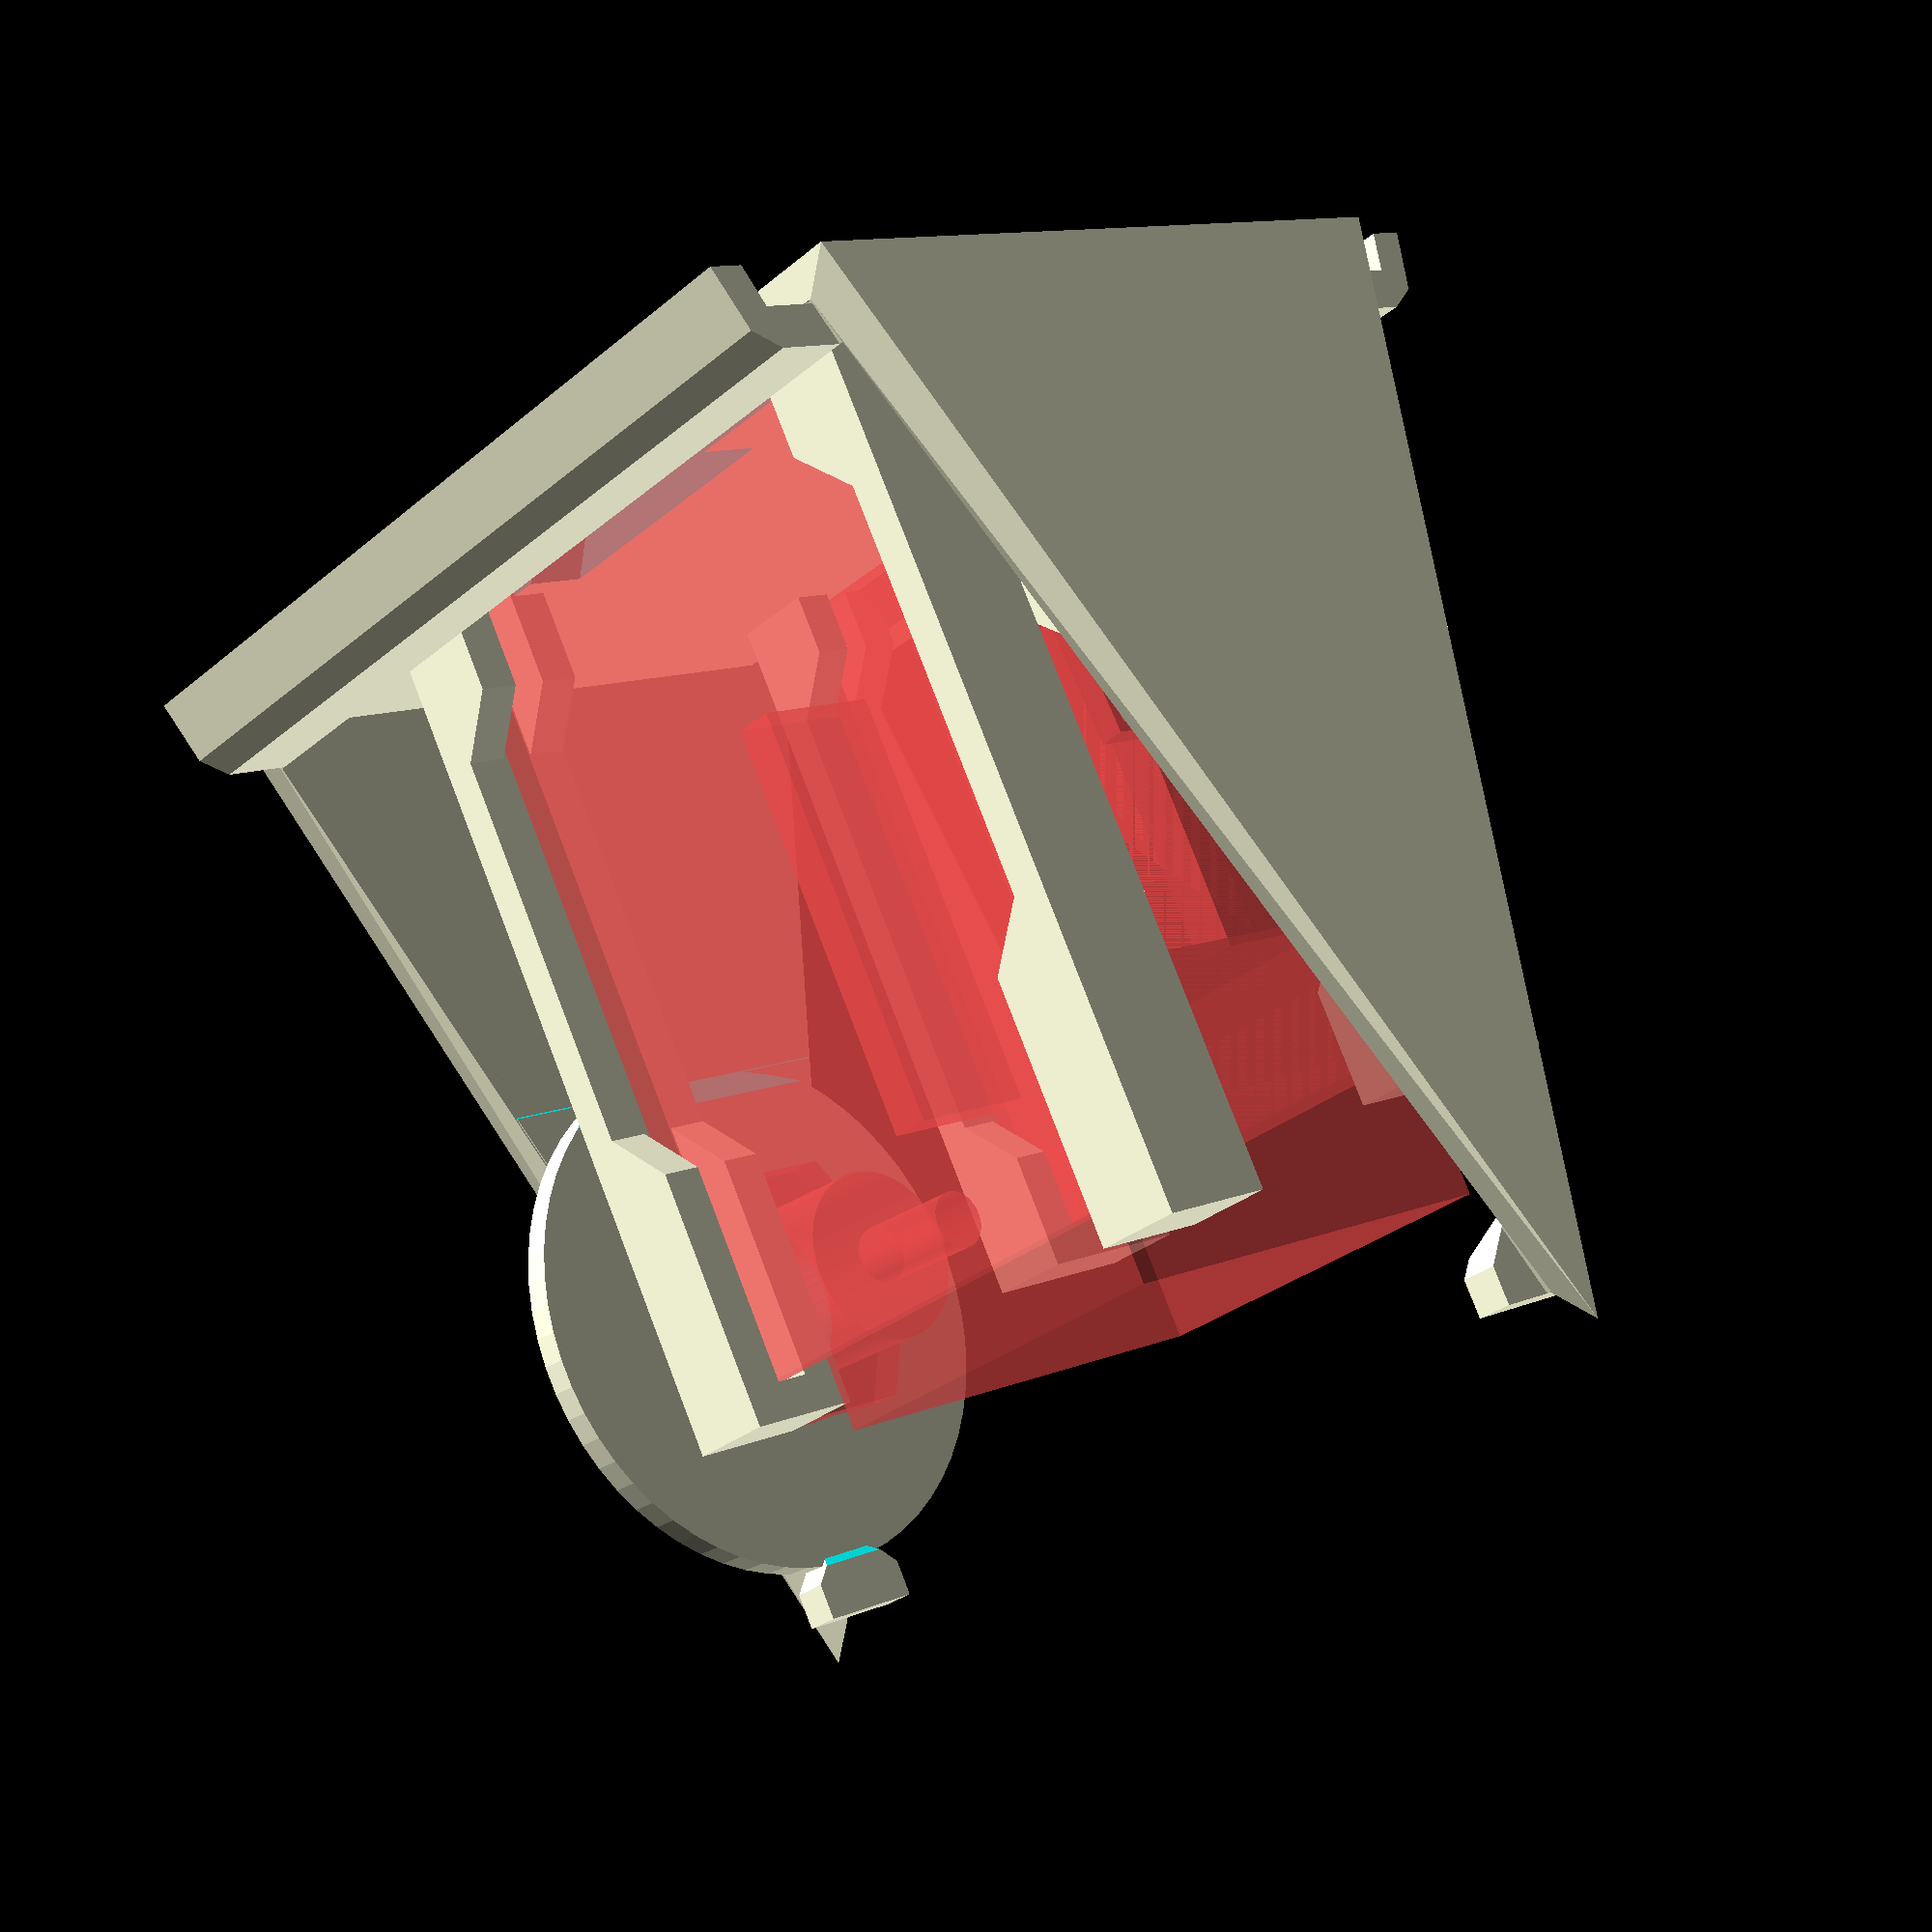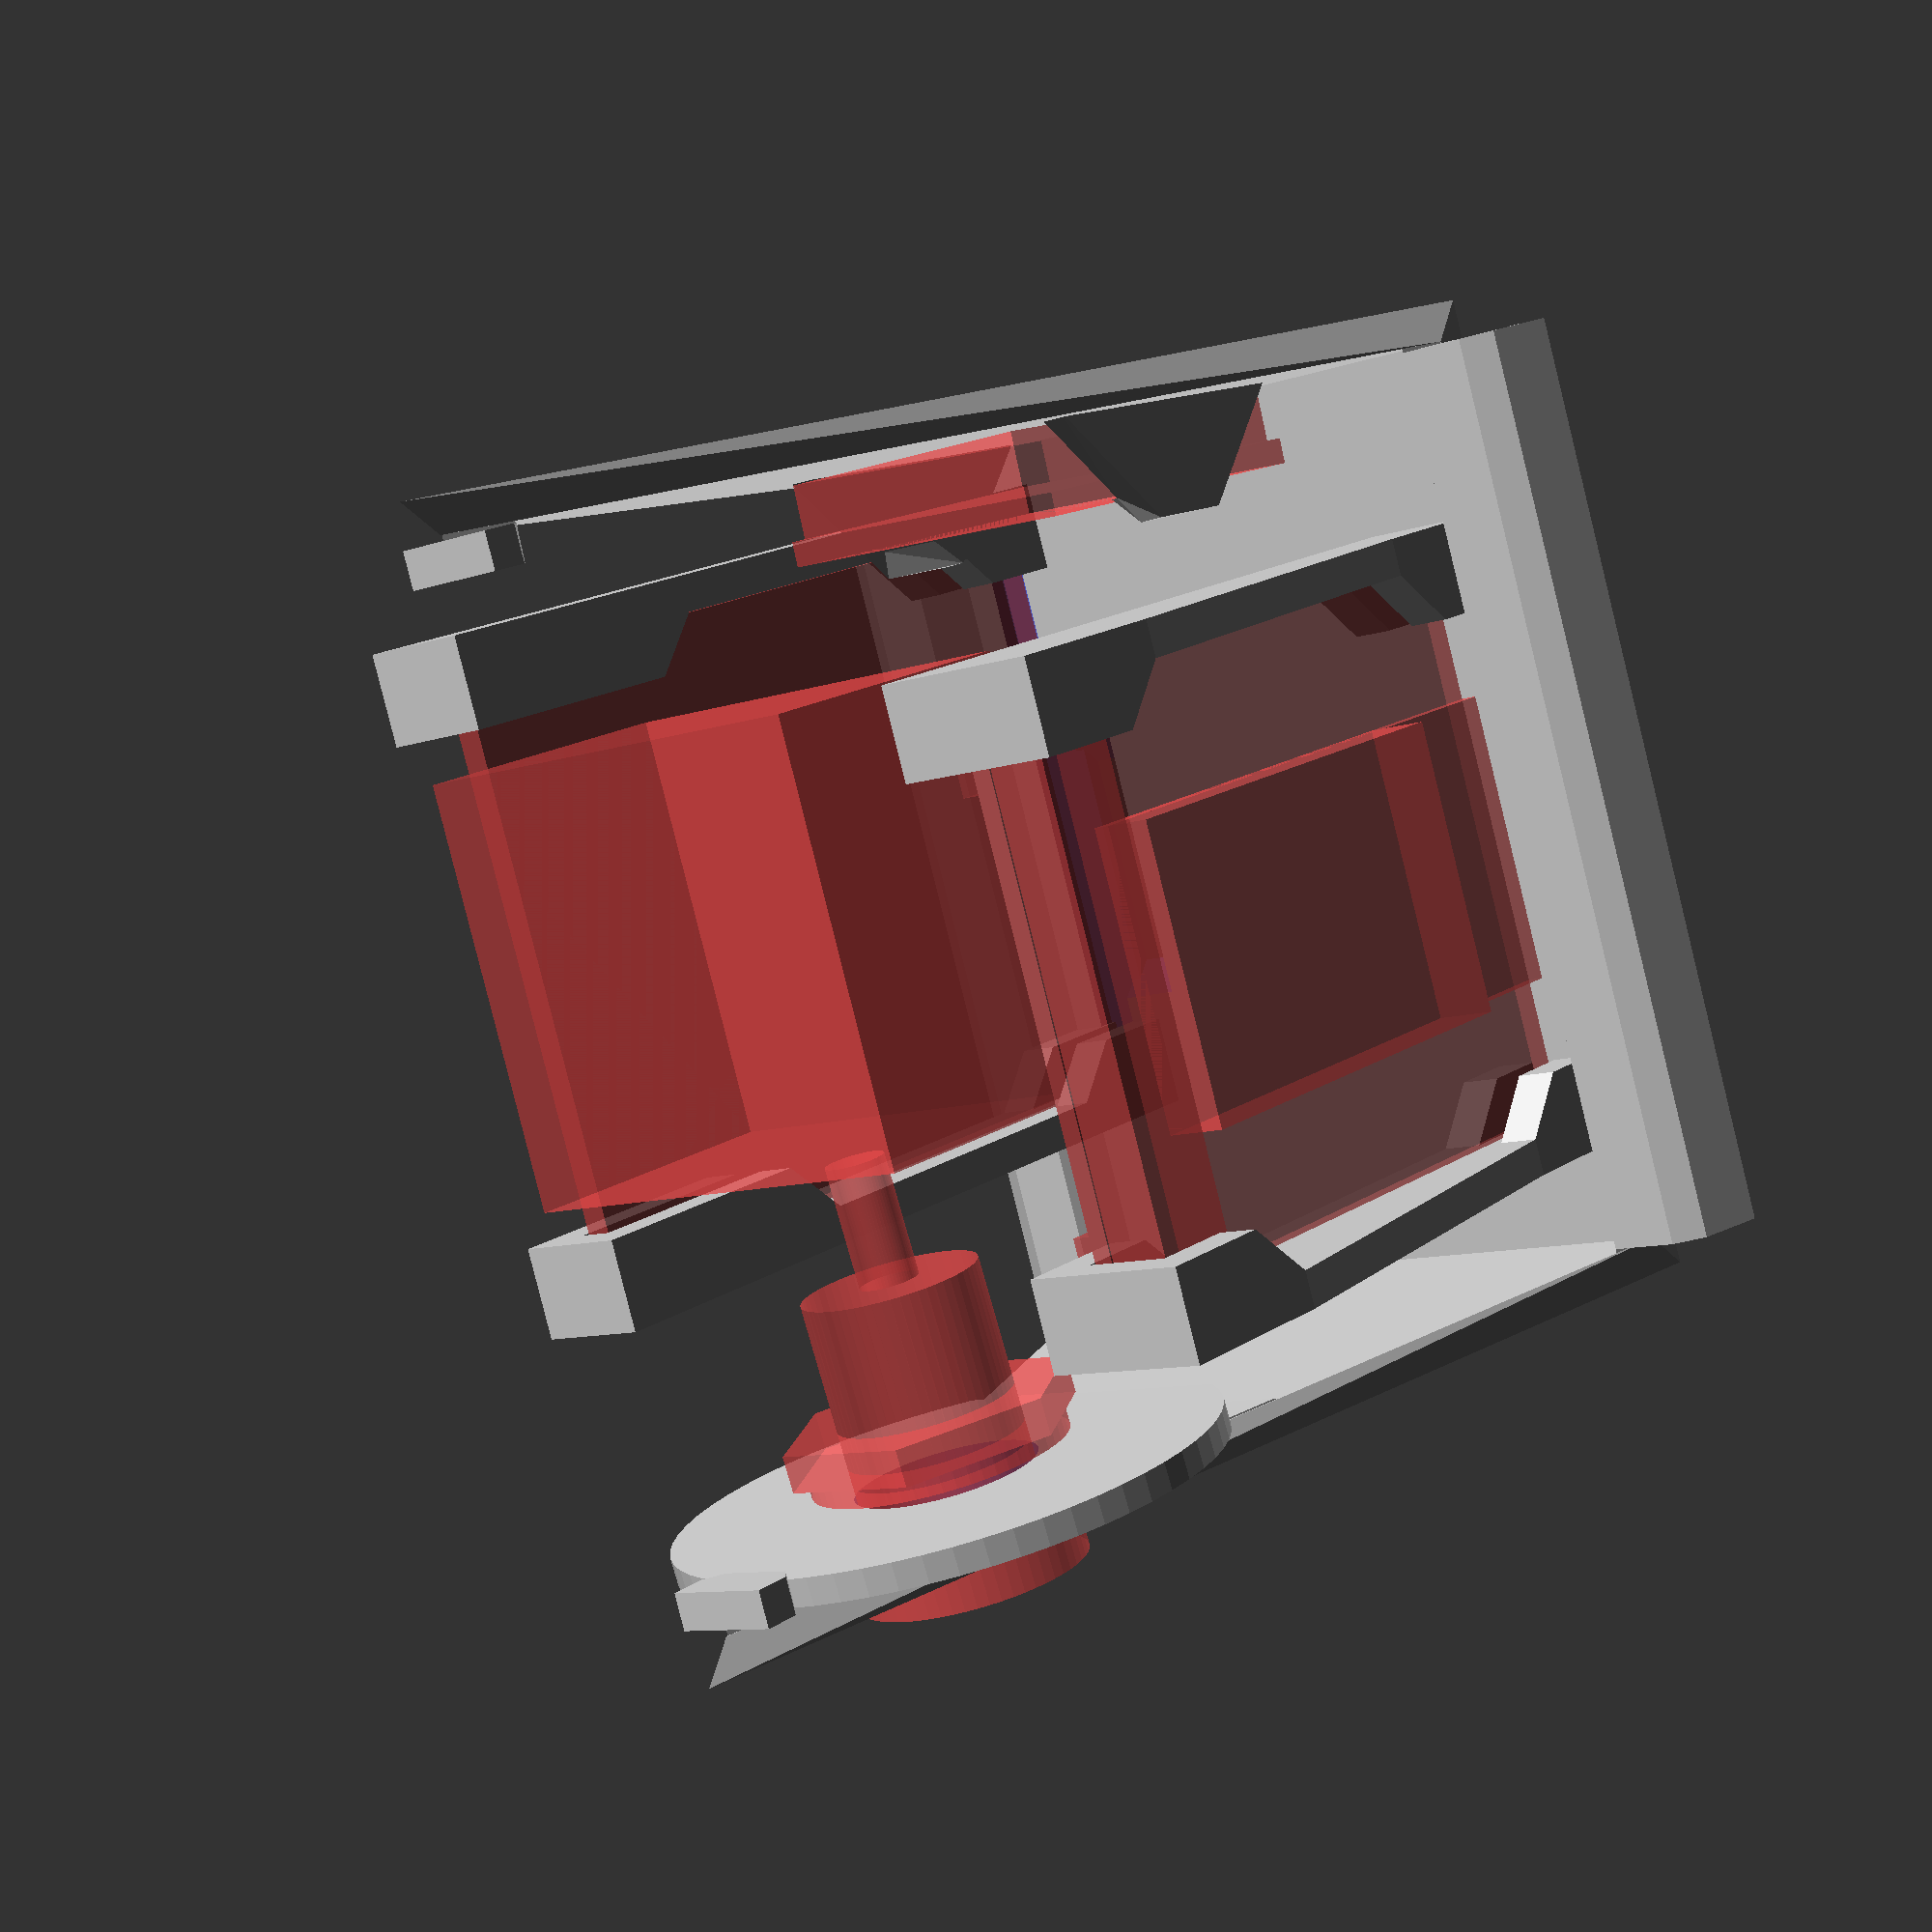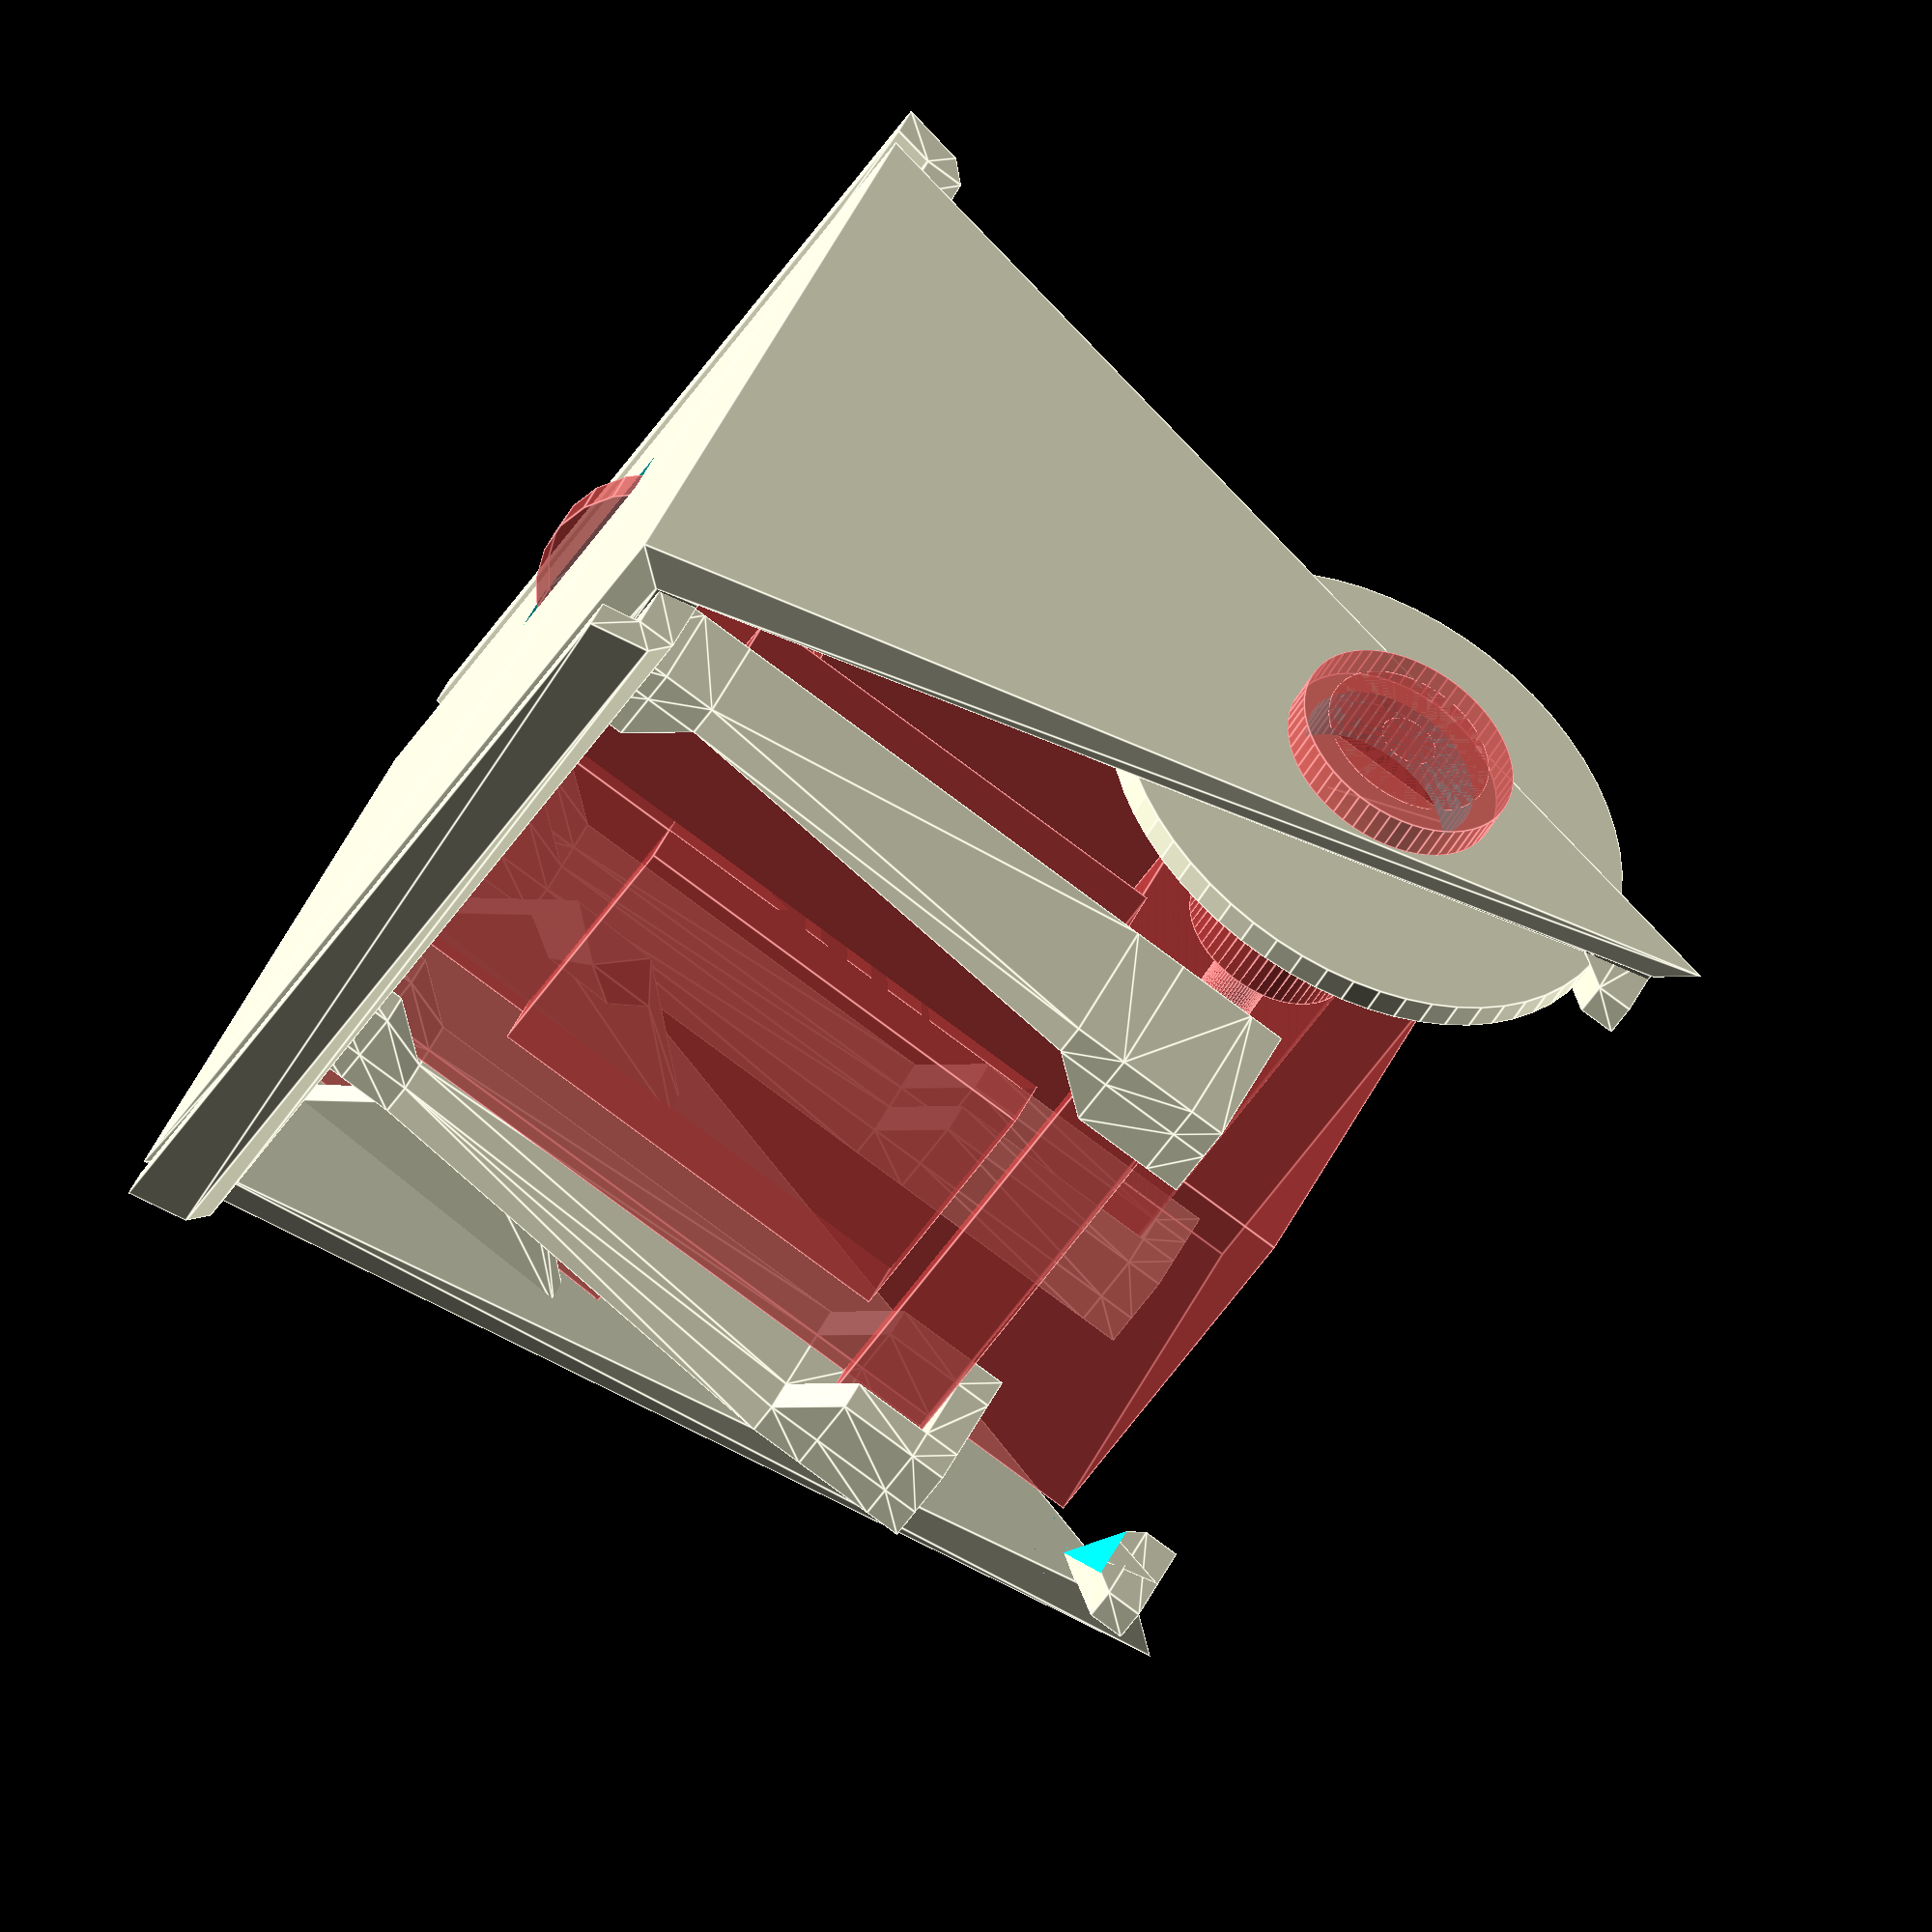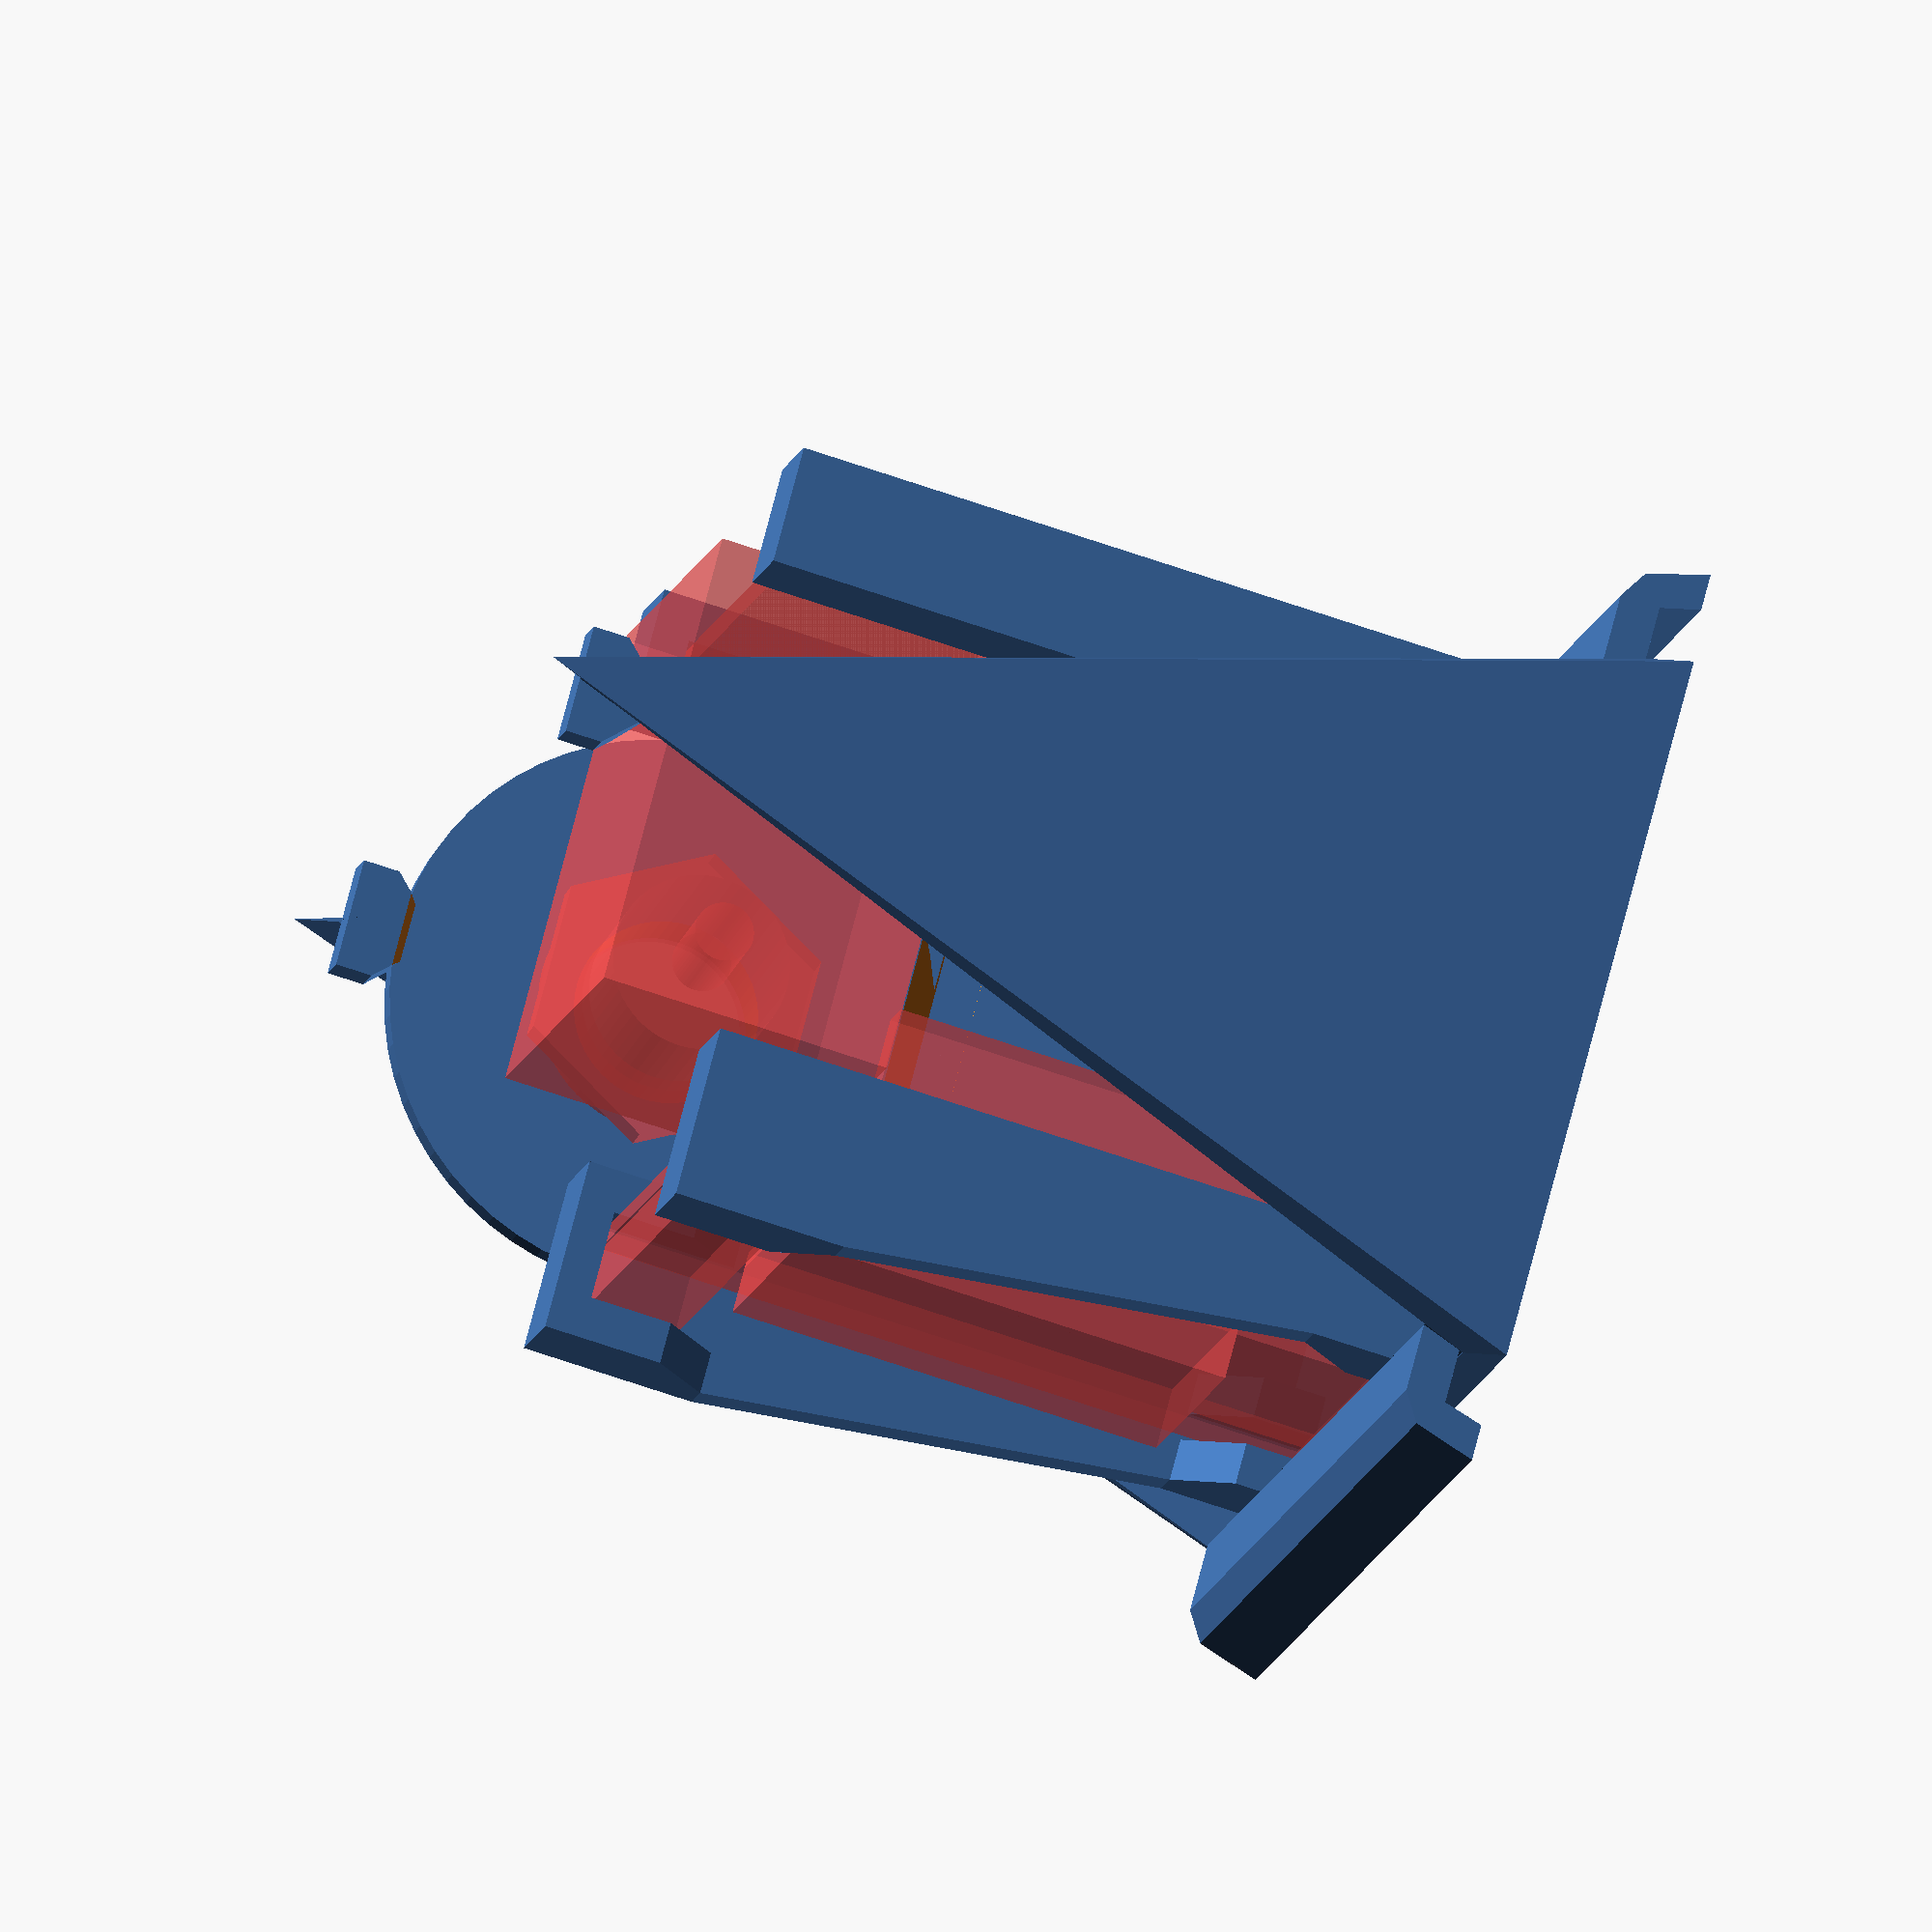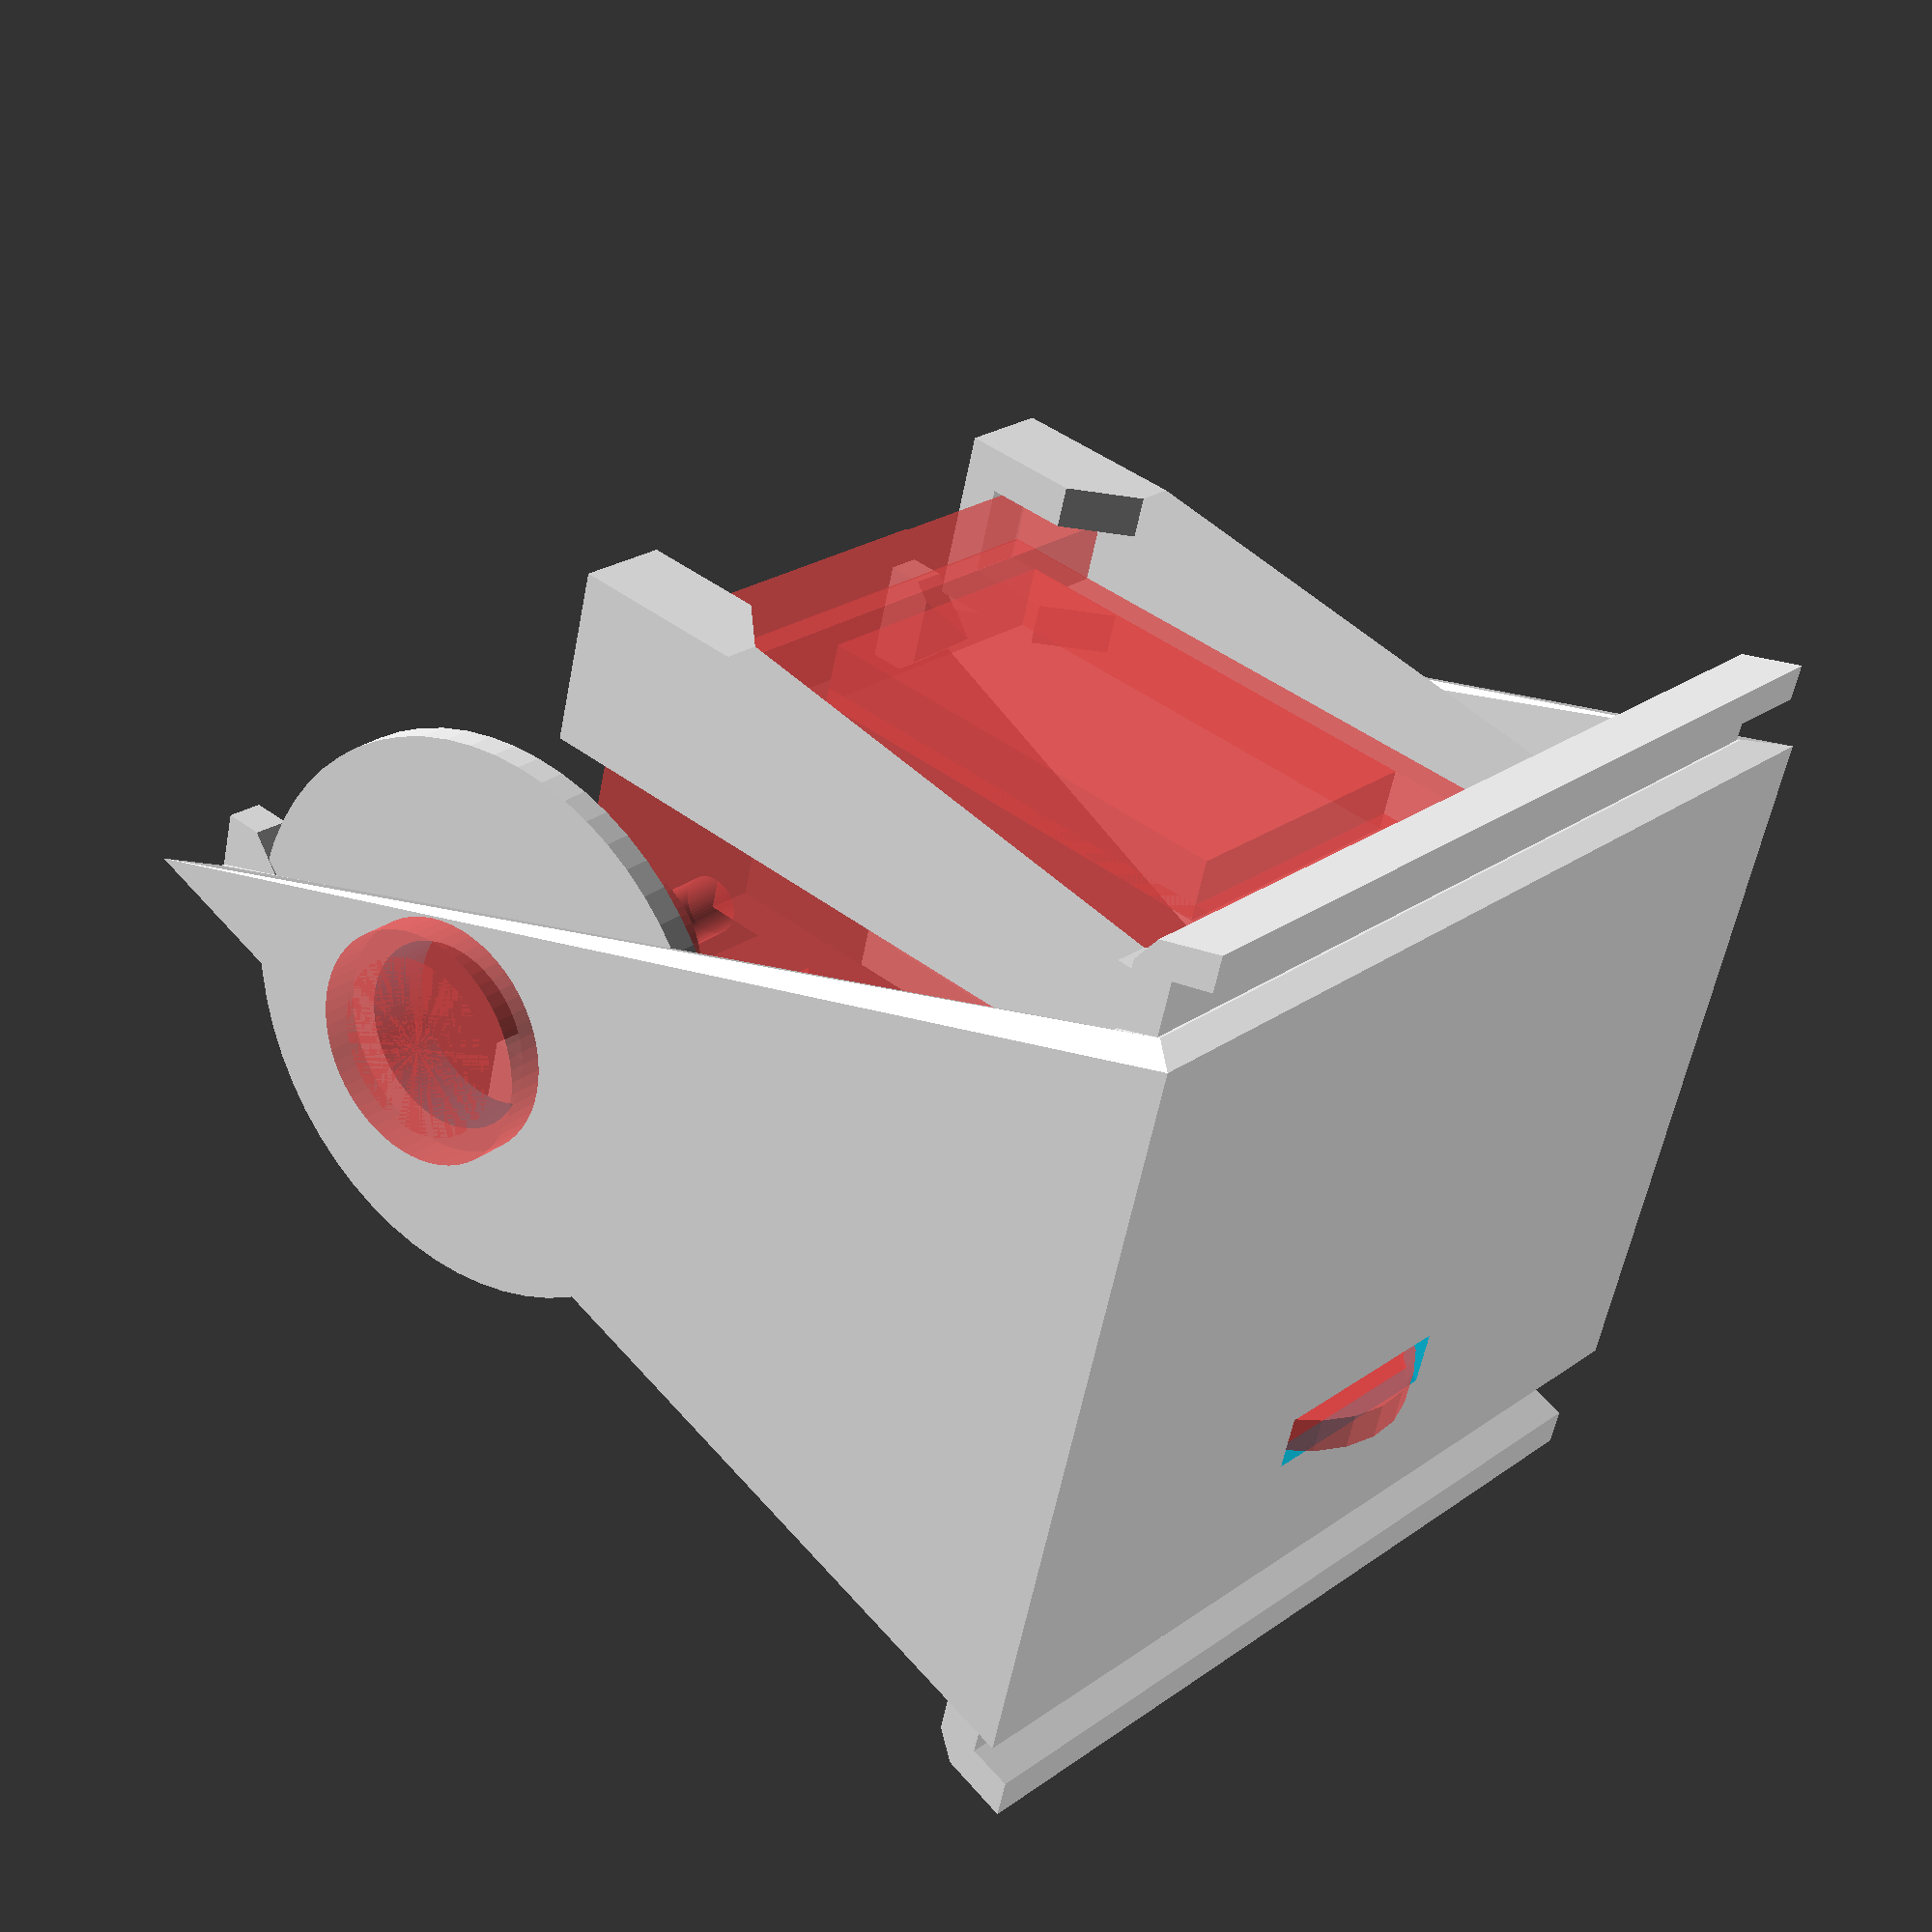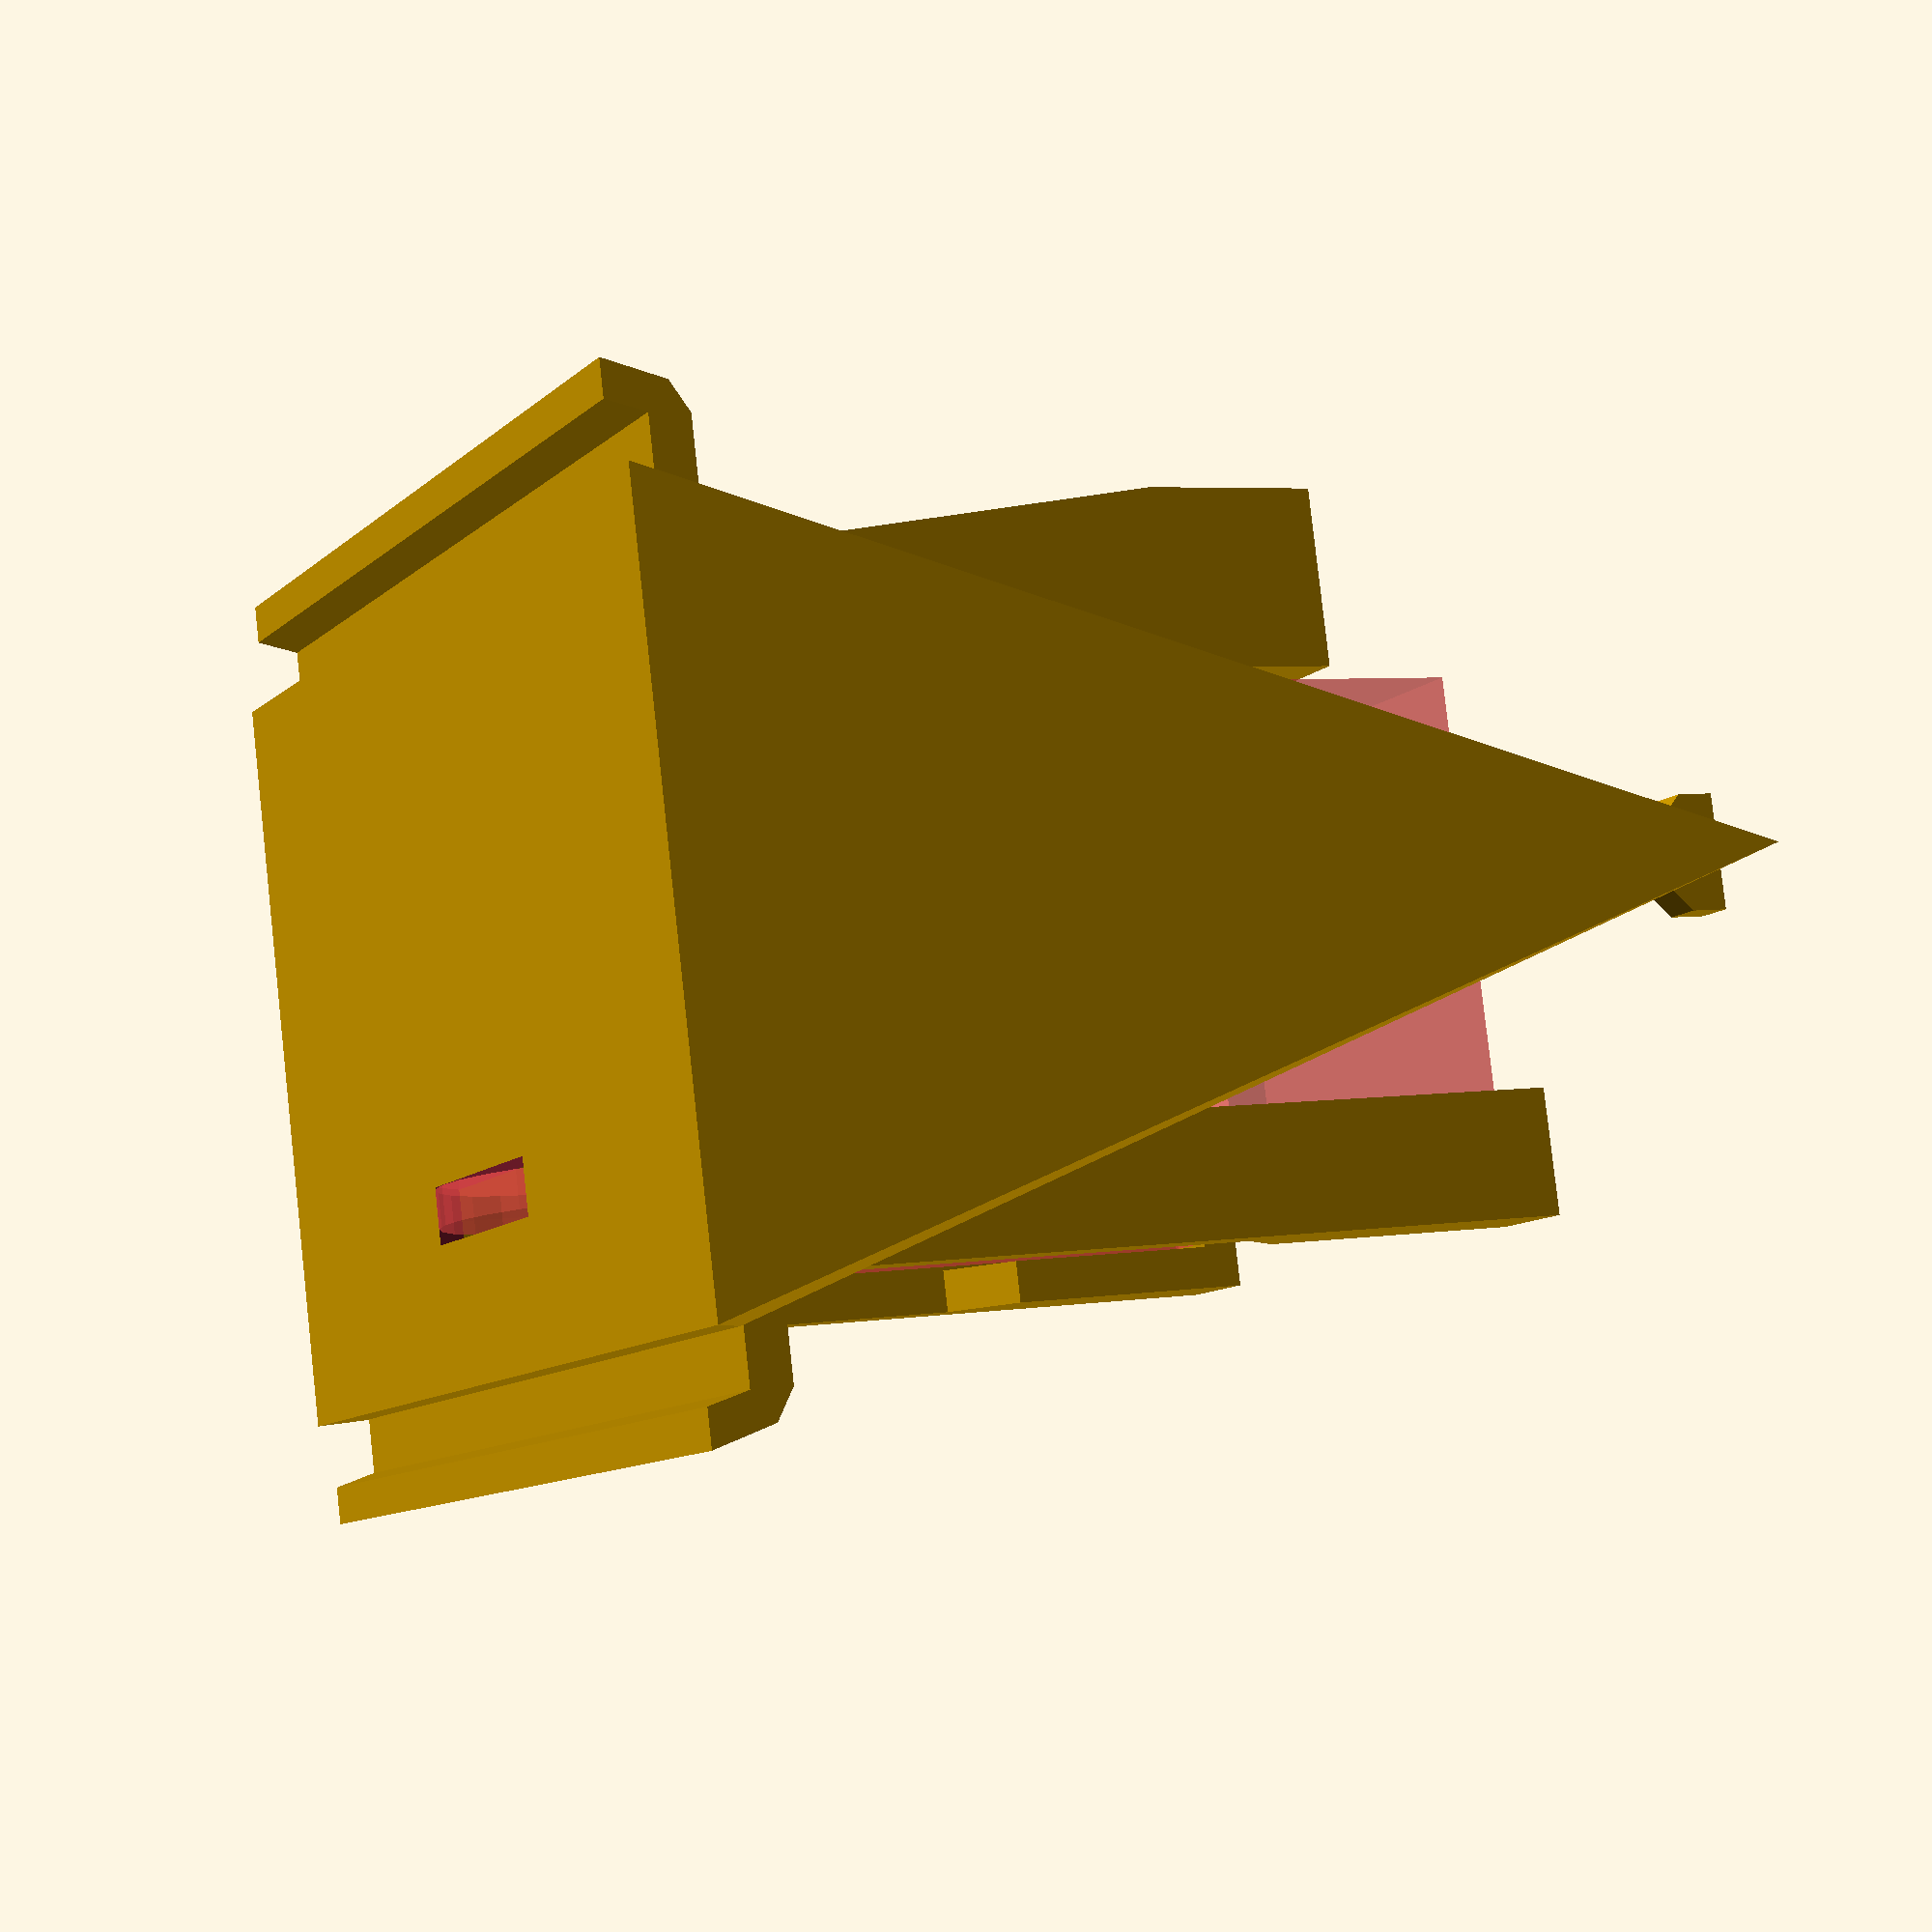
<openscad>

gap=0;

ampoff=4.27;
espoff=-2.0;

holeoff = 20;

*rotate([0,0,0]) translate([-gap,0,0]) {
    #if ($preview) {
        color("grey") translate([-65,0,40]) rotate([0,-60,0])    speaker();
    }
    hexbox();
}

*rotate([0,0,180]) translate([-gap,0,0]) {
    #if ($preview) {
        color("grey") translate([-65,0,40]) rotate([0,-60,0])    speaker();
    }
    hexbox();
}

translate([0,0,0]) hexbox(true);

#if ($preview) {
    midh = 60;
    toph = 54.5;
    midt = 0;
    topt = 60;
    midsidesl = ((midh-toph)/2)/(topt-midt);
    midsidean = atan(midsidesl);

    translate([0,0,0]) powercon();

    translate([-15,espoff,18.5]) rotate([90,0,-90]) esp_ttgo();

    translate([15,ampoff,9.5]) rotate([90,0,-90]) amp_tda();

    translate([0,20.8,57]) rotate([-90+midsidean,0,0]) conv_3v();
}

*botcover();


//speaker_grille();
//    dome(39,100,1.5);


module hexbox(middle = false, right = false) {
    toph = 54.5;
    topw = 40;
    topt = 60;
    thick = 2;

    firsth = 70;
    firstw = 90;
    firstt = 76;

    secw = 150;
    sech = firsth + (firsth-toph)*((secw-firstw)/(firstw-topw));
    sect = firstt + (firstt-topt)*((secw-firstw)/(firstw-topw));
    
    halfw = 275;
    halfh = 160;
    halft = 48;
    
    midh = 60;
    midt = 0;
    
    botw = 400;
    both = 80;
    bott = 0;
    
    holedia = 10;
    midsidesl = ((midh-toph)/2)/(topt-midt);
    midsidean = atan(midsidesl);
    
    faces_r = concat(
        [[3,2,1,0],[0,1,16],[2,3,17]],
        [[1,2,6,5]],
        [[1,5,9],[2,10,6]],
        [[1,9,16],[10,2,17]],
        [[9,13,16],[14,10,17]],

        [[13,14,17,16],[34,33,18,19]],
        
        [[20,21,22,23],[21,20,18],[23,22,19]],
        [[22,21,25,26]],
        [[29,21,18],[22,30,19]],
        [[33,29,18],[30,34,19]],
        [[25,21,29],[30,22,26]],
        
        [[5,6,26],[5,26,25],[14,13,34],[13,33,34]],
        [[9,5,29],[5,25,29],[13,9,33],[9,29,33]],
        [[6,10,30],[6,30,26],[10,14,34],[10,34,30]],
        
        [[3,0,20],[3,20,23],[17,18,16],[17,19,18]],
        [[16,20,0],[16,18,20],[23,19,17],[3,23,17]],
        
        []
    );
    faces_m = concat(
        [[3,2,1,0],[0,1,16],[2,3,17]],
        [[20,21,22,23],[21,20,18],[23,22,19]],
        
        [[3,0,20],[3,20,23]],
        [[16,20,0],[16,18,20],[23,19,17],[3,23,17]],
        
        [[1,2,22],[1,22,21]],
        [[16,1,21],[16,21,18],[22,17,19],[2,17,22]],

        
        []
    );
    faces_l = concat(
        [[12,16,17,15],[18,32,35,19]],
        [[3,0,4,7],[20,23,27,24]],
        [[0,8,4],[3,7,11]],
        [[8,0,16],[3,11,17]],
        [[12,8,16],[11,15,17]],
        
        [[28,20,24],[27,23,31]],
        [[20,28,18],[31,23,19]],
        [[28,32,18],[35,31,19]],
        [[7,4,24],[7,24,27],[12,15,35],[12,35,32]],
        [[4,8,28],[4,28,24],[8,12,32],[8,32,28]],
        [[11,7,31],[7,27,31],[15,11,35],[11,31,35]],
        
        [[0,3,20],[3,23,20],[18,17,16],[17,18,19]],
        [[20,16,0],[16,20,18],[23,17,19],[3,17,23]],
        
        []
    );
    
    difference() {
        polyhedron(points = concat(
            h_rect(topw,toph,topt),            //  0
            h_rect(secw,sech,sect),            //  4
            h_rect(halfw,halfh,halft),         //  8
            h_rect(botw,both,bott),            // 12
            [[0,-midh/2,midt],[0,midh/2,midt]],// 16
            [[0,-midh/2+thick,midt+thick],
             [0,midh/2-thick,midt+thick]],     // 18
            h_rect(topw,toph-thick*2,topt-thick),      // 20
            h_rect(secw+thick*2,sech-thick,sect-thick),      // 24
            h_rect(halfw,halfh-thick*2,halft),  // 28
            h_rect(botw-thick*2,both-thick,bott+thick)       // 32
          ), faces = middle?faces_m:right?faces_r:faces_l,
            convexity=4);
        if (right) {
            translate([-0.1,-(midh-4)/2,-0.1])
            cube([86.1,midh-4,thick+0.101]);
        } else if (!middle) {
            translate([-86,-(midh-4)/2,-0.1])
            cube([86.1,midh-4,thick+0.101]);
            
            translate([-86+5,-(midh-4)/2,-0.1])
            cylinder(thick+0.101,5,5, $fn=60);
            translate([-86+5,(midh-4)/2,-0.1])
            cylinder(thick+0.101,5,5, $fn=60);
        }
        if (right || middle) {
            translate([9.5,-4.3+ampoff,topt-thick])
            rotate([90,0,90])
            linear_extrude(height=3)
            polygon([[-8,-0.1],[-6,2.1],[6,2.1],[8,-0.1]]);
            
            translate([9.5,-4.3+ampoff,topt-thick])
            rotate([90,0,90])
            linear_extrude(height=4)
            polygon([[-8,-0.1],[-7,1],[7,1],[8,-0.1]]);
            
            translate([13,-17+ampoff,topt-thick-0.1])
            cube([2.5,34,1.1]);
            
            // Hole for power connector
            translate([0,-midh/2+thick+holeoff*midsidesl+0.1,holeoff])
            rotate([-midsidean+90,0,0])
            cylinder(thick+0.2, holedia/2, holedia/2, $fn=60);
        }
    }
    
    g=3.5/thick;
    if (middle) {
        // Connector to side
        translate([-topw/2,-toph/2+thick+0.1,topt]) rotate([-90,0,0])
        linear_extrude(height=toph-thick*2-0.2) polygon(thick*[
            [-1-g,0],[-0.5-g,1.7],[-g+0.3,2.2],[0.43,2.2],[1.3,1],[0,1],[0.18,1.1],[-g+0.3,1.1],[-g,0]
        ]);
        // Gap filler
        translate([-topw/2,-toph/2+thick-0.12,topt]) rotate([-90,0,0])
        linear_extrude(height=toph-thick*2+0.24) polygon(thick*[
            [0.43,2.2],[1.3,1],[0.02,1]
        ]);
        // Connector to other side
        translate([topw/2,toph/2-thick-0.1,topt]) rotate([-90,0,180])
        linear_extrude(height=toph-thick*2-0.2) polygon(thick*[
            [-1-g,0],[-0.5-g,1.7],[-g+0.3,2.2],[0.43,2.2],[1.3,1],[0,1],[0.18,1.1],[-g+0.3,1.1],[-g,0]
        ]);
        // Gap filler
        translate([topw/2,toph/2-thick+0.12,topt]) rotate([-90,0,180])
        linear_extrude(height=toph-thick*2+0.24) polygon(thick*[
            [0.43,2.2],[1.3,1],[0.02,1]
        ]);
        
        // Lips for bottom cover
        translate([0,midh/2-thick*2-0.3,0.1]) rotate([90,0,180])
            lip_mid(thick);
        translate([0,-midh/2+thick*2+0.3,0.1]) rotate([90,0,0])
            lip_mid(thick);
            
        // Supports for amp
        translate([15,ampoff-16.7,topt-0.5])
            amp_lip();
        translate([15,ampoff+16.7,topt-0.5])
            mirror([0,1,0]) amp_lip();
            
        // Supports for esp32
        translate([-15,espoff-15.7,topt-1.5])
            esp_lip();
        translate([-15,espoff+15.7,topt-1.5])
            mirror([0,1,0]) esp_lip();
           
        // Supports for 3v3 converter
        translate([0,20.8,57]) rotate([-90+midsidean,0,0])
            lip_3v();
        translate([0,20.8,57]) rotate([-90+midsidean,0,0])
            mirror([1,0,0]) lip_3v();

        // Reinforcement for powercon hole
        translate([0,-midh/2+thick+holeoff*midsidesl+0.1,holeoff])
        rotate([-midsidean+90,0,0]) difference() {
            union() {
                translate([0,0,-1.5]) cylinder(1.5, 15, 15, $fn=60);
                translate([0,0,0]) linear_extrude(height=1)
                polygon([[0,-17.8],[-11.7,15],[11.7,15]]);
            }
            translate([0,0,-1.6]) cylinder(3, holedia/2, holedia/2, $fn=60);
            translate([0,15,-1.6]) rotate([45,0,0]) cube([30,4,4], true);
        }
    } else if (right) {
        translate([ 65,0,40]) rotate([0, 60,0]) 
            speaker_grille();
    } else {
        translate([-65,0,40]) rotate([0,60,180]) 
            speaker_grille();
        
        translate([-topw/2,-toph/2,topt]) rotate([-90,0,0])
        linear_extrude(height=toph) polygon(thick*[
            [-g+0.4,1],[-g+0.1,0],[0,0.9],[0,1]
        ]);
        
        translate([-topw/2,-toph/2,topt]) rotate([-90,0,0])
        linear_extrude(height=1.9) polygon(thick*[
            [-g+0.4,1],[-g+0.7,2],[0.34,2],[0,1]
        ]);
        translate([-topw/2-2,-toph/2+1.9,topt-4])
        rotate([135,0,0]) cube([2.66,0.85,2.1]);

        
        translate([-topw/2,toph/2-1.9,topt]) rotate([-90,0,0])
        linear_extrude(height=1.9) polygon(thick*[
            [-g+0.4,1],[-g+0.7,2],[0.34,2],[0,1]
        ]);
        translate([-topw/2-2,toph/2-1.9,topt-4])
        rotate([-45,0,0]) cube([2.66,2.1,0.85]);
        
        translate([0,-midh/2+thick+0.2,0.1]) rotate([90,0,0])
        difference() {
            linear_extrude(height=1.3) polygon([
                [-1.7,thick+3.3],
                [-0.3,thick-0.5],
                [-3,thick-0.5],[-3,thick+2]]);
            translate([-1.8,1.7,-0.1]) rotate([45,0,0]) cube([3,1,1], true);
        }

        translate([0,midh/2-thick+1.1,0.1]) rotate([90,0,0])
        difference() {
            linear_extrude(height=1.3) polygon([
                [-1.7,thick+3.3],
                [-0.3,thick-0.5],
                [-3,thick-0.5],[-3,thick+2]]);
            translate([-1.8,1.7,1.4]) rotate([45,0,0]) cube([3,1,1], true);

        }
        
        translate([-87,-(midh-4)/2,thick]) union() {
            difference() {
              union() {
                linear_extrude(height=3.6) polygon([
                  [-0.1,3.6],[10,3.6],[20,-7.1],[-0.1,-8.1]
                ]);
                translate([0,0,3.6]) linear_extrude(height=0.6) polygon([
                  [-0.1,3.6],[10,3.6],[21,-7.1-1.07],[-0.1,-9.1]
                ]);
              }
              translate([6,0,2.1]) cube([7.4,7.6,2.2], true);
              translate([6,0,-2.1]) cylinder(8,2,2, $fn=60);
            }
            // Cutaway layer for support
            #linear_extrude(height=0.2) polygon([
                [-0.1,-8.1],[20,-7.1],[-0.5,3.6+(1.05*10.7)]
            ]);
            #translate([6,0,3.2]) cylinder(0.2,2.1,2.1, $fn=60);
        }

        translate([-87,(midh-4)/2,thick]) union() {
            difference() {
              union() {
                linear_extrude(height=3.6) polygon([
                  [-0.1,-3.6],[10,-3.6],[20,7.1],[-0.1,8.1]
                ]);
                translate([0,0,3.6]) linear_extrude(height=0.6) polygon([
                  [-0.1,-3.6],[10,-3.6],[21,7.1+1.07],[-0.1,9.1]
                ]);
              }
              translate([6,0,2.1]) cube([7.4,7.6,2.2], true);
              translate([6,0,-2.1]) cylinder(8,2,2, $fn=60);
            }
            // Cutaway layer for support
            #linear_extrude(height=0.2) polygon([
                [-0.1,8.1],[20,7.1],[-0.5,-3.6-(1.05*10.7)]
            ]);
            #translate([6,0,3.2]) cylinder(0.2,2.1,2.1, $fn=60);
        }
    }
}

module lip_3v() {
    tol=0.1;
    wid=17;
    hi=5;
    thi = 1.5;
    h1 = 4;
    h0 = 2;
    
    w = wid/2+tol;
    w1 = w-h0;
    w2 = wid/2+tol+thi;
    t = -tol;
    t2 = -tol-thi;
    h2 = h1+hi;
    of = 11;

    n1 = of-h2;
    n2 = of-h1;
    n3 = of-(h1-h0);
    n4 = of+(h1-h0);
    n5 = of+h1;
    n6 = of+h2;
    polyhedron(points = concat(
        [[w,n1,hi],[w,n2,t],[w1,n3,t],
         [w1,n4,t],[w,n5,t],[w,n6,hi]],
        [[w2,n1,hi],[w2,n2+thi,t2],[w1,of,t2],
         [w2,n5-thi,t2],[w2,n6,hi]]
    ), faces = concat(
        [[0,1,4,5],[1,2,3,4],[0,5,10,6]],
        [[10,9,7,6],[1,0,6,7],[5,4,9,10]],
        [[2,1,8],[4,3,8],[3,2,8],
         [8,1,7],[4,8,9],[9,8,7]]
    ), convexity = 4);
}

module lip_mid(thick) {
    difference() {
        union() {
            linear_extrude(height=thick) polygon([
                [0,thick+5],[3,thick+2],[3,thick],
                [-3,thick],[-3,thick+2]]);
            linear_extrude(height=thick+0.3) polygon([
                [0,thick+5],[1.32,thick+3.68],[0,thick],
                [-1.32,thick+3.68]]);
        }
        translate([0,thick+5.65,-0.1]) rotate([45,0,0]) cube([5,4,4], true);
    }
}

function h_rect(w, h, t) = [[-w/2,-h/2,t],[w/2,-h/2,t],[w/2,h/2,t],[-w/2,h/2,t]];

module esp_lip(bot=4, top=4.5, height=40.2) {
    th = 3;
    cp = 2;
    it = 1.1;
    tt = 4.5;
    
    polyhedron(points = concat(
        u_shape(0, it),
        u_shape(-bot, it),
        u_shape(-bot-th, it),
        u_shape(-height+top+th, tt),
        u_shape(-height+top, tt),
        u_shape(-height, tt),
        u_shape(-height-cp, tt)
    ), faces = concat(
        [[0,1,2,3,4,5,6,7,8,9]],
        nquads(10,0),
        [[10,20,11],[20,23,12,11],[23,13,12],
         [23,24,14,13],[24,25,15,14],[25,26,16,15],
         [26,17,16],[26,29,18,17],[29,19,18],[29,20,10,19]],
        [[20,30,33,23],[23,33,34,24],[24,34,35,25],
         [25,35,36,26],[26,36,39,29],[29,39,30,20]],
        [[40,41,30],[30,41,42,33],[33,42,43],
         [33,43,44,34],[34,44,45,35],[35,45,46,36],
         [36,46,47],[36,47,48,39],[39,48,49],[39,49,40,30]],
        nquads(10,40),
        [[51,61,62,52],[52,62,63,53],[53,63,64,54],
         [54,64,65,55],[55,65,66,56],[56,66,67,57],
         [57,67,68,58],[58,68,61,51],[51,50,59,58]],
        [[68,67,66,65,64,63,62,61]]
    ), convexity=4);
}

module amp_lip(bot=6.5, top=12, height=46.2) {
    th = 3;
    cp = 2;
    
    polyhedron(points = concat(
        u_shape(0),
        u_shape(-bot),
        u_shape(-bot-th),
        u_shape(-height+top+th),
        u_shape(-height+top),
        u_shape(-height),
        u_shape(-height-cp)
    ), faces = concat(
        [[0,1,2,3,4,5,6,7,8,9]],
        nquads(10,0),
        [[10,20,11],[20,23,12,11],[23,13,12],
         [23,24,14,13],[24,25,15,14],[25,26,16,15],
         [26,17,16],[26,29,18,17],[29,19,18],[29,20,10,19]],
        [[20,30,33,23],[23,33,34,24],[24,34,35,25],
         [25,35,36,26],[26,36,39,29],[29,39,30,20]],
        [[40,41,30],[30,41,42,33],[33,42,43],
         [33,43,44,34],[34,44,45,35],[35,45,46,36],
         [36,46,47],[36,47,48,39],[39,48,49],[39,49,40,30]],
        nquads(10,40),
        [[51,61,62,52],[52,62,63,53],[53,63,64,54],
         [54,64,65,55],[55,65,66,56],[56,66,67,57],
         [57,67,68,58],[58,68,61,51],[51,50,59,58]],
        [[68,67,66,65,64,63,62,61]]
    ), convexity=4);
}

function u_shape(z=0, it=1.5, ov=3, th=2.5, st=2, tl=0.2) = [
    [tl,0,z],
    [tl,ov,z],
    [th,ov,z],
    [th,0,z],
    [th,-st,z],
    [-it-th,-st,z],
    [-it-th,0,z],
    [-it-th,ov,z],
    [-it-tl,ov,z],
    [-it-tl,0,z]
];

module botcover() {
    midh = 60;
    thick = 2;

    difference() {
        union() {
            translate([-85.9,-(midh-4)/2-0.1,0])
                cube([85.9*2,midh-4-0.2,thick]);
            translate([-81,-(midh-4)/2,0])
                cylinder(thick,4.9,4.9, $fn=60);
            translate([-81,(midh-4)/2,0])
                cylinder(thick,4.9,4.9, $fn=60);
            translate([81,-(midh-4)/2,0])
                cylinder(thick,4.9,4.9, $fn=60);
            translate([81,(midh-4)/2,0])
                cylinder(thick,4.9,4.9, $fn=60);
        }
        for (i=[-7:7]) {
            translate([i*8,0,-0.1])
            rline(min(midh-15,(midh-15)*(7.6-abs(i))/5), 5, thick+0.2);
        }
        translate([-81,-(midh-4)/2,-0.1])
            cylinder(thick+0.2,2,2, $fn=60);
        translate([-81,(midh-4)/2,-0.1])
            cylinder(thick+0.2,2,2, $fn=60);
        translate([81,-(midh-4)/2,-0.1])
            cylinder(thick+0.2,2,2, $fn=60);
        translate([81,(midh-4)/2,-0.1])
            cylinder(thick+0.2,2,2, $fn=60);

    }
    translate([0,midh/2-4.4,2]) rotate([90,0,0])
    linear_extrude(height=2) polygon([
        [-75,0],[-70,5],[-62,8],[62,8],[70,5],[75,0]
    ]);
    translate([0,-midh/2+6.4,2]) rotate([90,0,0])
    linear_extrude(height=2) polygon([
        [-75,0],[-70,5],[-62,8],[62,8],[70,5],[75,0]
    ]);
}

module rline(h, w, t, st=60) {
    linear_extrude(height=t) polygon(
        concat([[-w/2,h-w]],
            [for (a=[-90:360/st:90])
                [sin(a)*w/2,h/2-w/2+cos(a)*w/2]],
            [[w/2,-h-w]],
            [for (a=[90:360/st:270])
                [sin(a)*w/2,-h/2+w/2+cos(a)*w/2]]
            ));
}

module speaker_grille(thick=2) {
    
    rw1 = 70/2;
    rw2 = 111/2;
    rw3 = 66/2;
    rh1 = -40;
    rh2 = 16;
    rh3 = 46;
    difference() {
        translate([0,0,0.2]) linear_extrude(height=thick)
        polygon(
            [[rh1,-rw1],[rh2,-rw2],[rh3,-rw3],
            [rh3,rw3],[rh2,rw2],[rh1,rw1]]);
        translate([0,0,0.1])
        cylinder(thick+0.2, 36,36, $fn=80);
        for (i=[45:90:315]) {
            rotate([0,0,i])
            union() {
                translate([42,0,0.1])
                cylinder(thick+0.2, 2.2, 2.2, $fn=32);
            }
        }
    }
    /*
    difference() {
        translate([0,0,-91]) sphere(100, $fn=200);
        translate([0,0,-91]) sphere(98, $fn=200);
        translate([0,0,-98.1]) cube([200,200,200], true);
    }*/
    dome(37.5,100,1.5);
}

module dome(rad, off, thick, stp=20, rs=96) {
    ho = off*cos(20)-2;
    mh = rs*(stp-2);
    mi = rs*(stp*2-2);
    hs = 2;
    
    hsst = floor(rad/hs/2.4);
    
    difference() {
        polyhedron(
        points = concat(
            [for (c=[rad/stp:rad/stp:rad],
                  a=[0:360/rs:360-360/rs])
                [c*sin(a),c*cos(a),off*cos(c/rad*20)-ho]],
            [for (c=[rad:-rad/stp:rad/stp-0.1],
                  a=[0:360/rs:360-360/rs])
                [c*sin(a),c*cos(a),off*cos(c/rad*20)-ho-thick]]
        ),
        faces = concat(
            [for (i=[0:rs:mi],j=[0:rs-1]) each
                [[i+((j+1)%rs),i+j,i+rs+((j+1)%rs)],
                 [i+rs+((j+1)%rs),i+j,i+rs+j]]],
            [for (j=[0:rs-1]) each
                [[mi+rs+((j+1)%rs),mi+rs+j,((j+1)%rs)],
                 [((j+1)%rs),mi+rs+j,j]]]
        ), convexity=4);
        for (i=[1:hsst-1], j=[360/(i*6)-0.1:360/(i*6):360])
            translate([sin(j)*i*rad/hsst, cos(j)*i*rad/hsst,0]) cylinder(off-ho, hs, hs,$fn=24);
    }
}

module dome_h(rad, off, thick, stp=12, rs=36) {
    ho = off*cos(20)-2;
    mh = rs*(stp-2);
    mi = rs*(stp*2-2);
    polyhedron(
        points = concat(
            [for (c=[rad/stp:rad/stp:rad],
                  a=[0:360/rs:360-360/rs])
                [c*sin(a),c*cos(a),off*cos(c/rad*20)-ho]],
            [for (c=[rad:-rad/stp:rad/stp-0.1],
                  a=[0:360/rs:360-360/rs])
                [c*sin(a),c*cos(a),off*cos(c/rad*20)-ho-thick]]
        ),
        faces = concat(
            [for (i=[0:rs*2:mh],j=[0:rs-1]) each
                [[i+((j+1)%rs),i+j,i+rs+((j+1)%rs)],
                 [i+rs+((j+1)%rs),i+j,i+rs+j]]],
            [for (i=[rs:rs*2:mh],
                  j=[(((i/rs)%4)==1?1:0):2:rs-1]) each
                [[i+((j+1)%rs),i+j,i+rs+((j+1)%rs)],
                 [i+rs+((j+1)%rs),i+j,i+rs+j]]],
            [for (i=[mh+rs:mh+rs],j=[0:rs-1]) each
                [[i+((j+1)%rs),i+j,i+rs+((j+1)%rs)],
                 [i+rs+((j+1)%rs),i+j,i+rs+j]]],
            [for (i=[mh+rs*2:rs*2:mi],j=[0:rs-1]) each
                [[i+((j+1)%rs),i+j,i+rs+((j+1)%rs)],
                 [i+rs+((j+1)%rs),i+j,i+rs+j]]],
            [for (i=[mh+rs*3:rs*2:mi],j=[(((i/rs)%4)==1?1:0):2:rs-1]) each
                [[i+((j+1)%rs),i+j,i+rs+((j+1)%rs)],
                 [i+rs+((j+1)%rs),i+j,i+rs+j]]],
            [for (j=[0:rs-1]) each
                [[mi+rs+((j+1)%rs),mi+rs+j,((j+1)%rs)],
                 [((j+1)%rs),mi+rs+j,j]]],
            
            [for (i=[rs:rs*2:mh],
                  j=[(((i/rs)%4)==1?0:1):2:rs-1]) each
                [[i+((j+1)%rs),i+j,mi+rs-i+((j+1)%rs)],
                 [mi+rs-i+((j+1)%rs),i+j,mi+rs-i+j],
                 [i+rs+j,i+rs+((j+1)%rs),mi-i+((j+1)%rs)],
                 [i+rs+j,mi-i+((j+1)%rs),mi-i+j],
                 [i+j,i+rs+j,mi-i+j],
                 [i+j,mi-i+j,mi+rs-i+j],
                 [i+rs+((j+1)%rs),i+((j+1)%rs),mi-i+((j+1)%rs)],
                 [mi-i+((j+1)%rs),i+((j+1)%rs),mi+rs-i+((j+1)%rs)],
            ]]
        ), convexity=4);
}

module conv_3v() {
    wid = 17.1;
    hei = 22.2;
    thi = 1.4;
    thi2 = 4.4;

    translate([-wid/2,0,0]) cube([wid,hei,thi]);
    translate([(-wid+1)/2,0.5,0]) cube([wid-1,hei-1,thi2]);
}

module amp_tda() {
    wid = 33.2;
    hei = 45;
    thi = 1.5;
    
    bw = 23;
    bh = 16;
    bt = 25.3;
    
    vd = 15.8/2;
    vt = 2;
    vx = 4.3;
    vy = 40.4;
    vz = 3;
    
    translate([-wid/2,4,0]) cube([wid,hei,thi]);
    translate([-bw/2,0,thi]) cube([bw,bh,bt]);
    translate([vx,vy+4,vz]) cylinder(vt,vd,vd);
}

module esp_ttgo() {
    wid = 31.1;
    hei = 39.2;
    thi = 1.1;
    
    hei2 = 40.5;
    
    thi3 = 4.5;
    wid3 = 16;
    hei3 = 24;
    
    ctt = 2.5;
    ctw = 8;
    cth = 25.2;
    
    et = 4.5;
    
    translate([-wid/2,0,0]) cube([wid,hei,thi]);
    translate([-wid3/2,6.6,0]) cube([wid3, hei3, thi3]);
    translate([-wid3/2,6.6,0]) cube([wid3, hei-6.6, 2]);

    
    translate([-wid/2+ctt,7.7,-ctw]) cube([ctt,cth,ctw]);
    translate([wid/2-ctt,7.7,-ctw]) cube([ctt,cth,ctw]);
    
    translate([-wid/2+0.1,0.1,0]) cube([wid-0.2,5,et]);
}

module powercon() {
    tol = 0.2;
    midh = 60;
    toph = 54.5;
    topt = 60;
    midt = 0;
    holedia = 10;
    pindia = 3.2;
    fdia = 12.5;
    midsidesl = ((midh-toph)/2)/(topt-midt);
    midsidean = atan(midsidesl);
    nutdia = 14 / sqrt(3);
    
    translate([0,-midh/2-tol+holeoff*midsidesl+0.1,holeoff])
    rotate([-midsidean+90,0,0]) union() {
        cylinder(2, fdia/2, fdia/2, $fn=60);
        translate([0,0,-14.4]) cylinder(16.4, holedia/2-tol, holedia/2-tol, $fn=60);
        translate([0,0,-21]) cylinder(23, pindia/2, pindia/2, $fn=60);
        translate([0,0,-7.5]) cylinder(2, nutdia, nutdia, $fn=6);
        translate([0,0,-5.5]) cylinder(1, 7, 7, $fn=60);
    }
}

module speaker() {
    height = 35;
    backdia = 44.5;
    backhi = 11.5;
    coneb = 57;
    conet = 70;
    conehi = 15;
    cone2hi = 5.5;
    
    plate = 0.5;
    ring = 1.5;
    frontdia = 77;
    frontindia = 71;

    platexy = 78;
    platedia = 95;
    
    fn=80;

    difference() {
        union() {
            translate([0,0,-height])
            cylinder(backhi, backdia/2, backdia/2, $fn=fn);
            translate([0,0,-height+backhi])
            cylinder(cone2hi, backdia/2, coneb/2, $fn=fn);
            translate([0,0,-height+backhi+cone2hi])
            cylinder(conehi, coneb/2, conet/2, $fn=fn);
            translate([0,0,-height+backhi+cone2hi+conehi])
            cylinder(height-backhi-cone2hi-conehi,
                frontdia/2, frontdia/2, $fn=fn);
            translate([0,0,-ring-plate])
            // cube([platexy, platexy, plate], true);
            s_plate(platexy/2, platedia/2, plate);
        }
        translate([0,0,-plate-ring])
        cylinder(plate+ring+0.1,
            frontindia/2, frontindia/2, $fn=fn);
        for (i=[45:90:315]) {
            rotate([0,0,i])
            union() {
                translate([41.4,0,-plate-ring-0.1])
                cylinder(plate+0.2, 2.2, 2.2, $fn=16);
                translate([42,0,-plate/2-ring])
                cube([1.2,4.4,plate+0.2], true);
                translate([42.6,0,-plate-ring-0.1])
                cylinder(plate+0.2, 2.2, 2.2, $fn=16);
            }
        }
    }
}

module s_plate(d1, d2, h, stp = 10) {
    sd2 = d2 / sqrt(2);
    off = ((d1*d1)/2 - (sd2*sd2)) / (sd2 - d1);
    ang = asin(sd2/(off+d1));
    linear_extrude(height = h) polygon(squaroid(off, off+d1, ang, stp));
}

function nquads(n,o) = concat(
    [for (i=[0:n-1]) [(i+1)%n+o,i+o,i+o+n]],
    [for (i=[0:n-1]) [(i+1)%n+o,i+o+n,(i+1)%n+o+n]]
);

function squaroid(off, dia, ao, stp=10) = concat(
    [for (a=[   -ao:(2*ao/stp):    ao+0.01]) [     dia*sin(a), -off+dia*cos(a)]],
    [for (a=[ 90-ao:(2*ao/stp): 90+ao+0.01]) [-off+dia*sin(a),      dia*cos(a)]],
    [for (a=[180-ao:(2*ao/stp):180+ao+0.01]) [     dia*sin(a),  off+dia*cos(a)]],
    [for (a=[270-ao:(2*ao/stp):270+ao+0.01]) [ off+dia*sin(a),      dia*cos(a)]]
);

</openscad>
<views>
elev=100.7 azim=138.1 roll=21.0 proj=p view=wireframe
elev=341.9 azim=18.3 roll=219.7 proj=p view=solid
elev=264.2 azim=124.4 roll=126.4 proj=o view=edges
elev=243.0 azim=42.6 roll=289.8 proj=o view=wireframe
elev=135.3 azim=286.9 roll=228.7 proj=p view=wireframe
elev=355.3 azim=76.2 roll=62.6 proj=p view=solid
</views>
